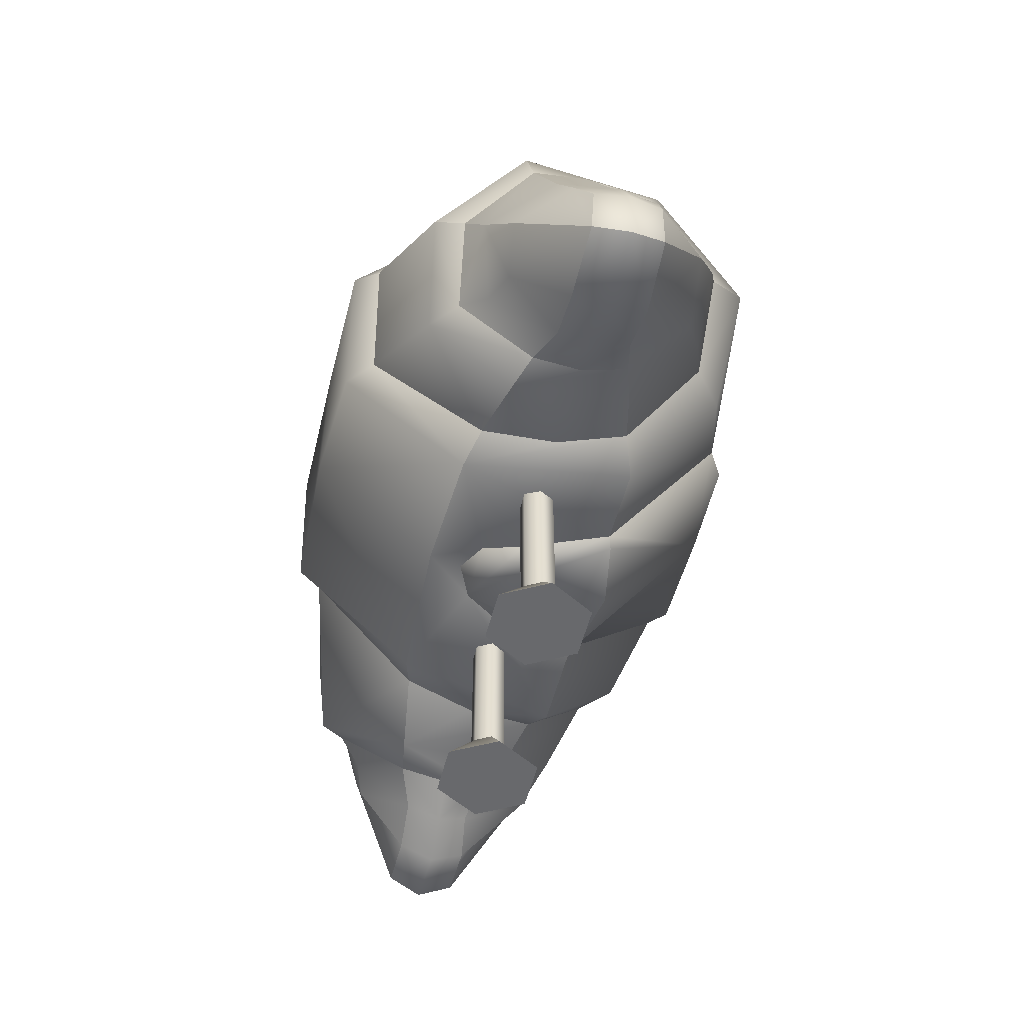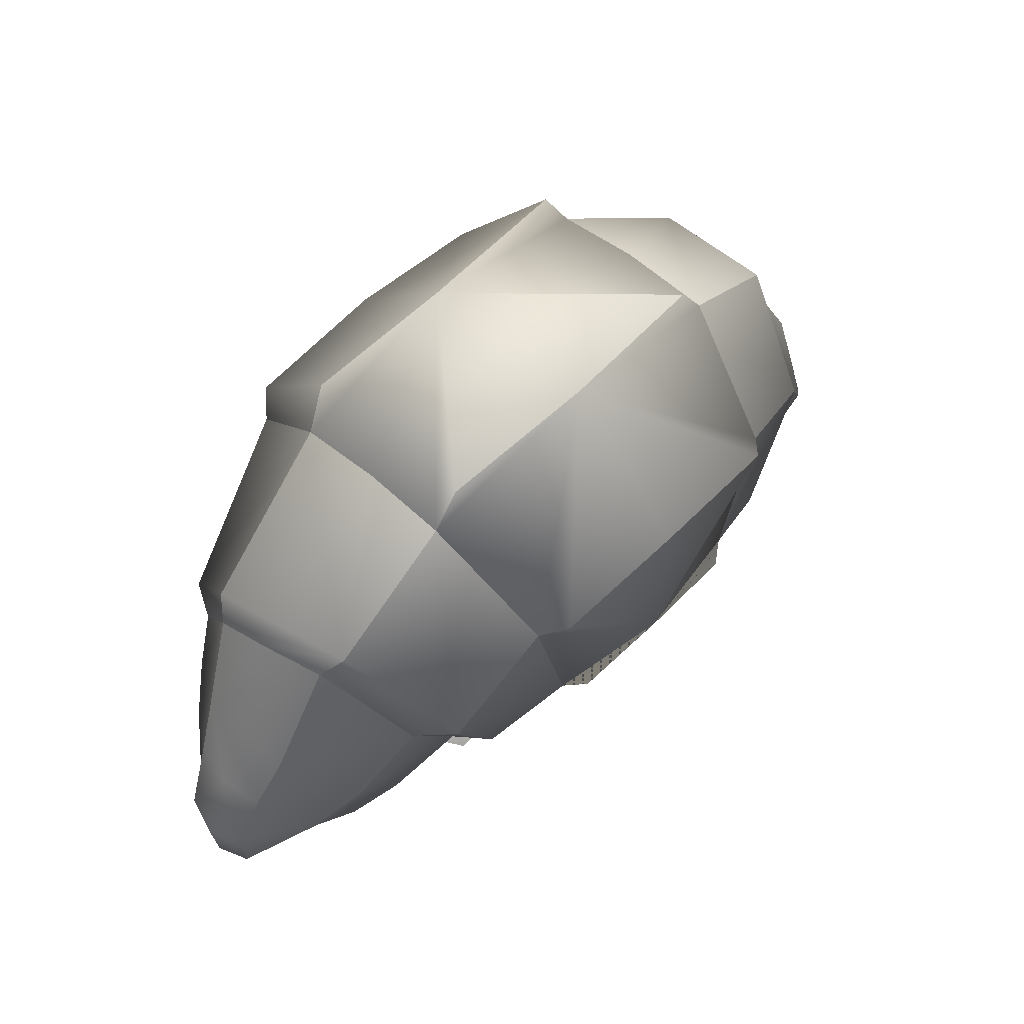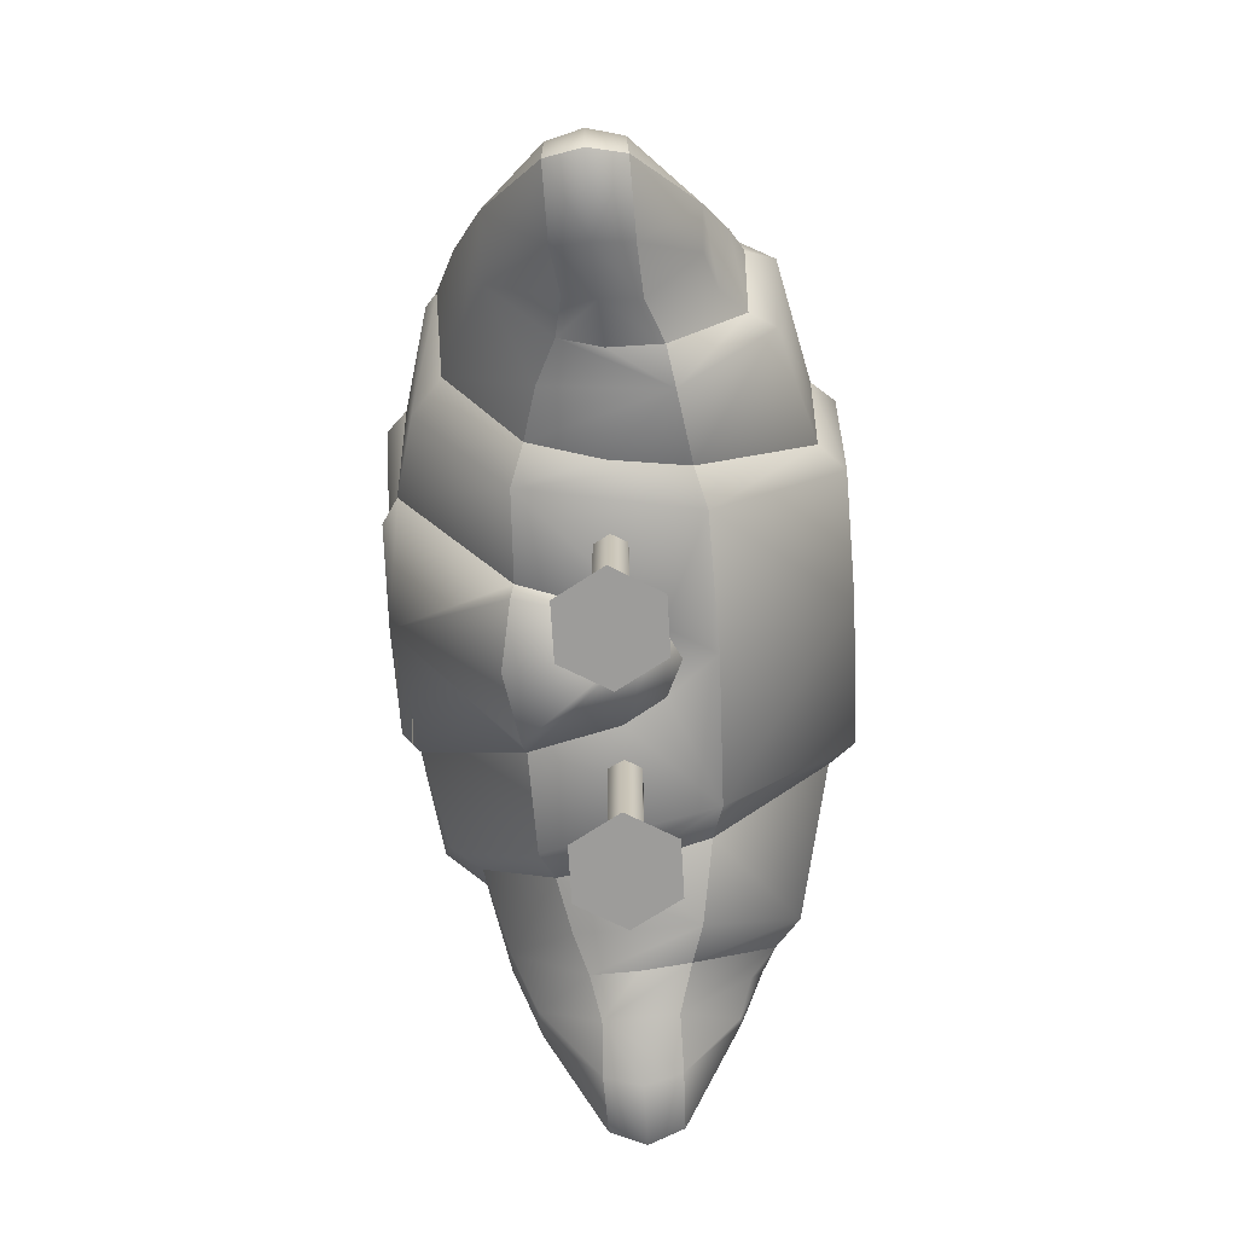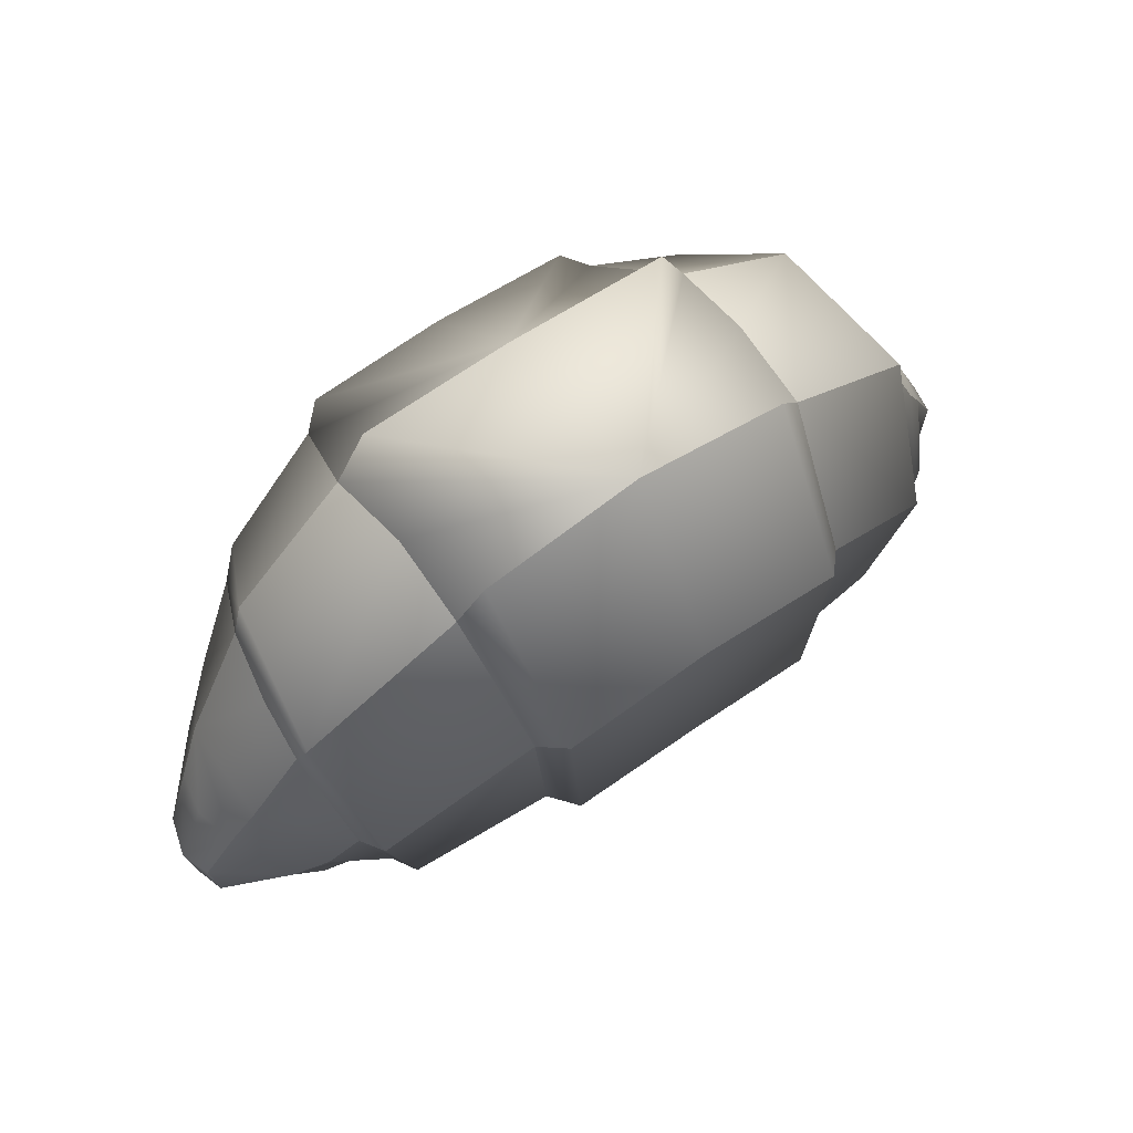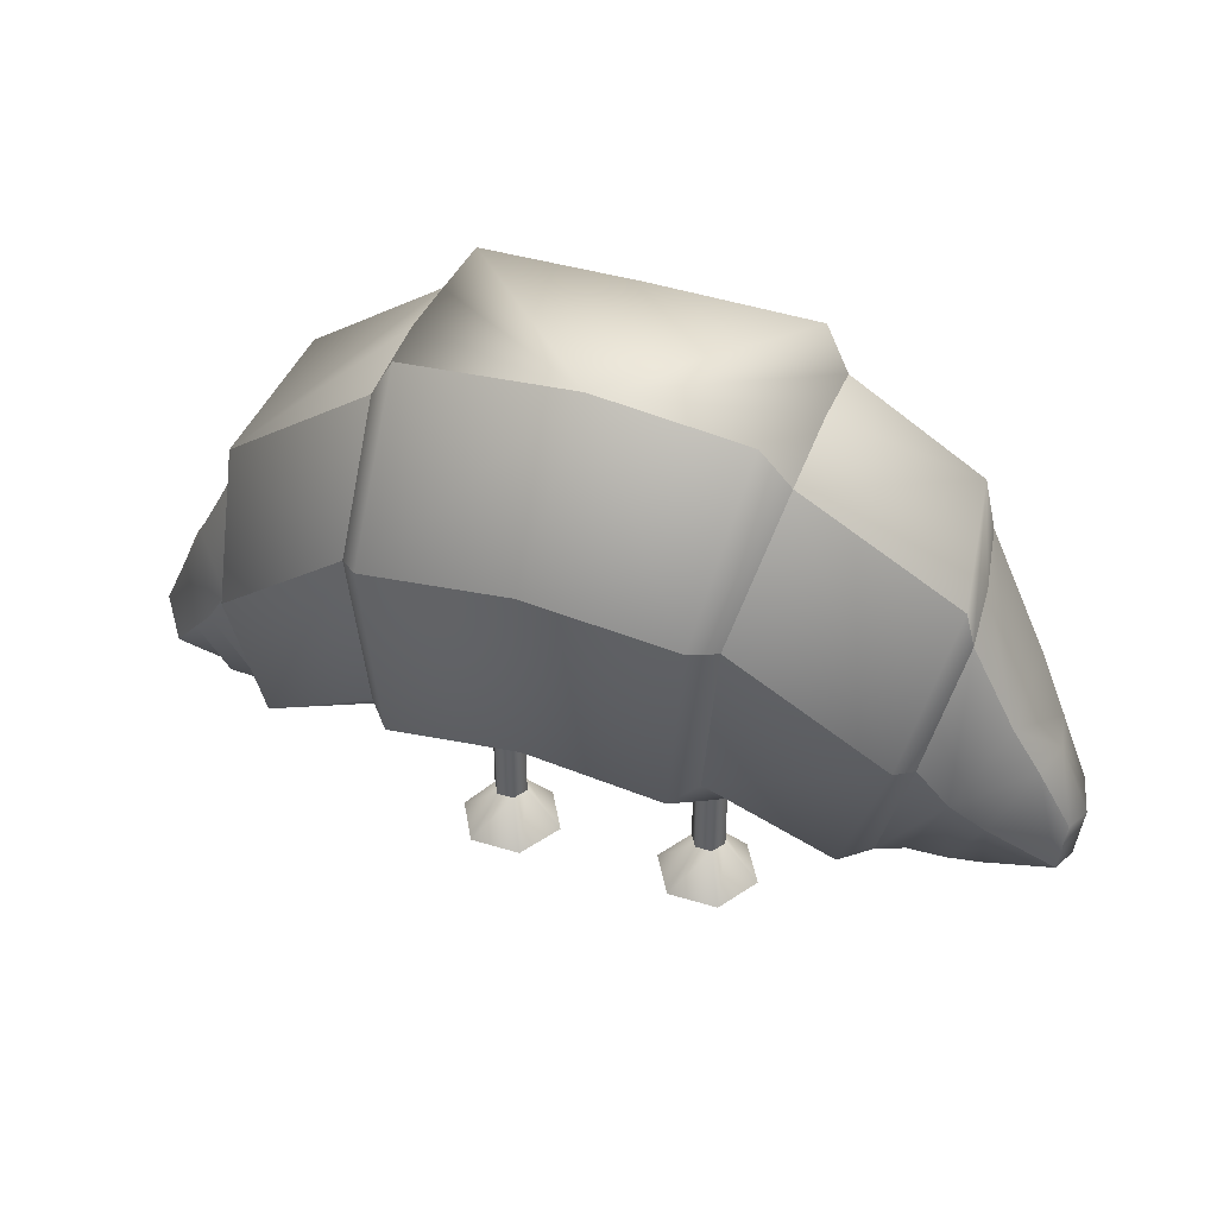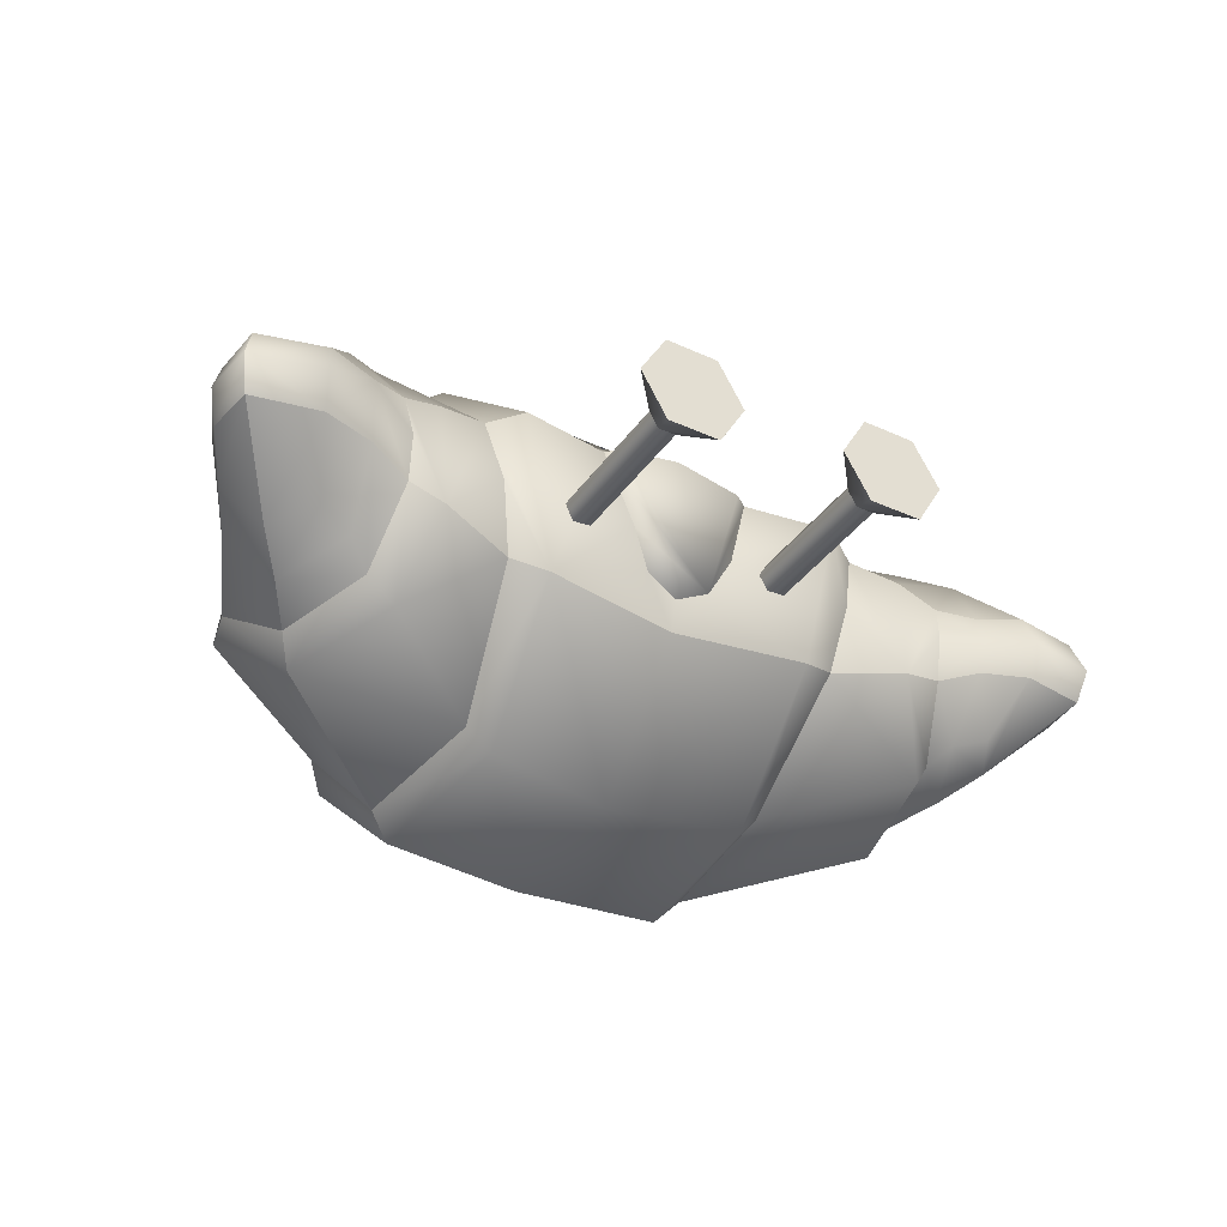
<metadata>
{"format":"obj","ext":"obj","renderer":"f3d","projection":"perspective","resolution":1024,"background":"white","views":[{"elev":-52.7,"azim":-103.9,"up":"+Y"},{"elev":56.2,"azim":-46.3,"up":"+Y"},{"elev":-70.0,"azim":93.4,"up":"+Y"},{"elev":64.1,"azim":144.9,"up":"+Y"},{"elev":40.9,"azim":-159.5,"up":"+Y"},{"elev":-36.7,"azim":-30.7,"up":"+Z"}]}
</metadata>
<code>
g default
v -2.099 98.35 5.34
v -2.146 98.31 5.493
v -1.521 98.11 5.324
v -1.827 98.89 5.254
v -1.485 99.61 5.884
v -1.099 98.72 6.149
v -2.115 98.06 5.493
v -0.7609 99.53 6.384
v -1.654 98.68 4.955
v -0.785 99.53 4.602
v -0.3647 98.26 5.889
v -1.453 98.97 4.76
v -1.49 98.32 5.016
v -2.002 98.64 5.5
v -1.521 98.89 4.89
v 0.7203 100.2 5.028
v 0.4743 98.8 6.454
v 1.278 99.27 6.237
v 1.817 98.5 5.93
v 2.074 98.11 5.33
v 2.115 98.06 5.493
v 1.316 98.38 4.794
v 0 98.31 5.082
v 0.527 97.55 5.423
v 0.4455 97.55 5.423
v 0.4048 98.42 5.493
v 0.4455 97.55 5.564
v 0.4455 98.42 5.564
v -0.5703 98.42 5.493
v -1.331 98.14 5.483
v -1.15 98.17 5.209
v -0.3132 98.23 5.907
v -0.7884 98.18 5.87
v -1.834 98.9 5.744
v -1.595 99.51 5.173
v -1.619 98.75 6.06
v -1.383 98.45 6.037
v -0.577 98.83 6.384
v 0 98.84 4.49
v -0.8053 98.28 5.149
v -0.611 98.75 4.513
v -1.324 98.18 5.262
v -1.382 98.39 4.905
v -1.783 97.98 5.493
v -1.762 98.03 5.323
v -1.537 98.1 5.653
v -1.762 98.03 5.664
v -2.073 98.11 5.658
v -0.9447 98.27 5.811
v -1.653 98.27 5.072
v -1.797 98.49 5.06
v -2.074 98.11 5.33
v -1.951 98.65 5.297
v -1.817 98.5 5.93
v -1.963 98.64 5.695
v -2.095 98.35 5.653
v -0.8835 99.99 5.875
v -0.7752 100.2 5.894
v -1.556 99.46 5.785
v -1.616 99.41 5.462
v -0.8969 99.99 5.086
v -0.7667 100.2 5.039
v -1.633 99.33 5.199
v -0.8989 100 5.493
v -1.361 98.19 5.696
v -1.179 98.22 5.755
v -1.578 98.29 5.929
v -0.4743 98.8 6.454
v -0.9612 98.67 6.278
v -1.254 99.23 6.356
v -1.371 99.12 6.173
v -0.6559 99.58 6.481
v -0.7177 98.78 4.627
v -0.6799 99.58 4.492
v -1.252 98.38 4.794
v -0.6383 98.22 5.101
v -0.8701 98.22 5.491
v -0.246 98.2 5.49
v -0.1521 98.25 5.306
v 1.55 98.13 5.62
v 1.15 98.17 5.202
v 1.327 98.19 5.232
v 1.54 98.08 5.479
v 1.963 98.64 5.695
v 1.573 99.39 5.468
v 1.834 98.9 5.744
v 0 100.2 5.914
v 0.7286 100.2 5.89
v 1.467 99.64 5.786
v -0.06106 100.2 5.073
v 1.827 98.89 5.254
v 1.123 98.67 6.143
v 1.619 98.75 6.06
v 1.373 98.47 6.029
v 0 98.81 6.467
v 0 98.23 5.966
v 0 99.6 6.497
v 0.3647 98.26 5.889
v 0.9696 98.67 6.278
v 0.6559 99.58 6.481
v 0.7609 99.53 6.384
v 1.951 98.65 5.297
v 1.797 98.49 5.06
v 1.654 98.68 4.955
v 0 99.65 4.491
v 0.6799 99.58 4.492
v 1.559 99.49 5.135
v 1.462 98.97 4.76
v 1.773 98 5.491
v 2.095 98.35 5.653
v 2.146 98.31 5.493
v 1.49 98.32 5.016
v 1.522 98.12 5.306
v 1.752 98.05 5.321
v 1.653 98.27 5.072
v 2.099 98.35 5.34
v 2.002 98.64 5.5
v 2.073 98.11 5.658
v 1.57 98.3 5.921
v 1.754 98.05 5.651
v 1.371 98.2 5.655
v 1.334 98.15 5.466
v 0.7884 98.18 5.87
v 0.9447 98.27 5.811
v 0.8835 99.99 5.875
v 1.514 99.44 5.79
v 0.8393 100 5.061
v 1.59 99.31 5.205
v 0.8412 100.1 5.468
v 1.181 98.22 5.746
v 0.577 98.83 6.384
v 1.371 99.12 6.173
v 0.611 98.75 4.513
v 0.7177 98.78 4.627
v 0.785 99.53 4.602
v 1.521 98.89 4.89
v 1.382 98.39 4.905
v 0.8053 98.28 5.149
v 0.8701 98.22 5.491
v 0.246 98.2 5.49
v 0.3132 98.23 5.907
v 0 98.27 5.233
v 0.6383 98.22 5.101
v 0.1521 98.25 5.306
v 0.7318 97.35 5.493
v 0.609 97.35 5.28
v 0.3634 97.35 5.28
v 0.2406 97.35 5.493
v 0.3634 97.35 5.706
v 0.609 97.35 5.706
v 0.527 98.42 5.423
v 0.4455 98.42 5.423
v 0.527 98.42 5.564
v 0.527 97.55 5.564
v 0.5677 98.42 5.493
v 0.4048 97.55 5.493
v 0.5677 97.55 5.493
v -0.3661 97.35 5.28
v -0.7345 97.35 5.493
v -0.6117 97.35 5.28
v -0.3661 97.35 5.706
v -0.4074 97.55 5.493
v -0.4481 98.42 5.423
v -0.5296 97.55 5.423
v -0.5296 98.42 5.423
v -0.5296 98.42 5.564
v -0.5703 97.55 5.493
v -0.4481 98.42 5.564
v -0.5296 97.55 5.564
v -0.4074 98.42 5.493
v -0.2433 97.35 5.493
v -0.4481 97.55 5.423
v -0.6117 97.35 5.706
v -0.4481 97.55 5.564
g Box011
f 12 15 63 35 61 10
f 3 45 50 13 43 42
f 80 120 119 121
f 120 118 19 119
f 93 19 84 86 126 132
f 87 58 57 8 72 97 100 101 125 88
f 144 140 98 141 96 32 11 78 79 142
f 86 84 117 102 91 128 85 126
f 5 57 64 61 35 63 60 59
f 90 62 61 64 57 58 87 88 125 129 127 16
f 107 127 129 125 89 126 85 128
f 39 23 76 41
f 46 47 44 45 3 42 30 65
f 83 80 121 122 82 113
f 70 8 57 5 59 71
f 143 23 39 133
f 9 15 43 13 50 51
f 127 135 106 16
f 136 128 91 104
f 137 136 104 112
f 104 91 102 103
f 51 50 45 52
f 137 82 81 22
f 123 98 140 144 143 138 139 124
f 95 17 131 101 100 97 72 8 38 68
f 7 52 45 44 47 48
f 12 10 73 75 43 15
f 111 116 102 117 84 110
f 130 121 119 94 92 124
f 53 51 52 1
f 76 79 78 11 33 49 77 40
f 70 71 6 69 38 8
f 136 137 22 108
f 33 11 38 69 6 49
f 103 20 114 115
f 21 20 116 111 110 118
f 109 120 80 83 113 114
f 9 51 53 4 63 15
f 123 124 92 99 131 98
f 36 54 67 37 6 71
f 134 138 143 133
f 135 134 133 106
f 94 119 19 93 132 92
f 133 39 105 106
f 150 145 157 154
f 107 108 135 127
f 14 53 1 2 56 55
f 144 142 23 143
f 149 147 146 145
f 81 82 122 121 130 124 139 138
f 112 113 82 137
f 73 41 76 40
f 4 53 14 55 34 59 60 63
f 89 125 101 18 132 126
f 128 136 108 107
f 10 74 41 73
f 90 16 106 105
f 34 55 54 36 71 59
f 109 114 20 21 118 120
f 105 39 41 74
f 75 73 40 31 42 43
f 115 114 113 112
f 37 67 65 66 49 6
f 74 62 90 105
f 19 118 110 84
f 22 81 138 134
f 7 48 56 2 1 52
f 31 40 77 49 66 65 30 42
f 116 20 103 102
f 56 48 54 55
f 47 67 54 48
f 99 92 132 18 101 131
f 95 68 38 11 32 96 141 98 131 17
f 22 134 135 108
f 61 62 74 10
f 46 65 67 47
f 112 104 103 115
f 23 142 79 76
f 149 148 147
f 160 171 173 159
f 150 149 145
f 170 168 174 162
f 165 163 172 164
f 163 170 162 172
f 151 155 157 24
f 28 26 156 27
f 152 151 24 25
f 171 158 172 162
f 159 173 169 167
f 146 147 25 24
f 145 146 24 157
f 160 159 167 164
f 161 171 162 174
f 160 158 171
f 161 173 171
f 26 152 25 156
f 168 166 169 174
f 153 28 27 154
f 166 29 167 169
f 155 153 154 157
f 158 160 164 172
f 173 161 174 169
f 149 150 154 27
f 147 148 156 25
f 148 149 27 156
f 29 165 164 167

</code>
